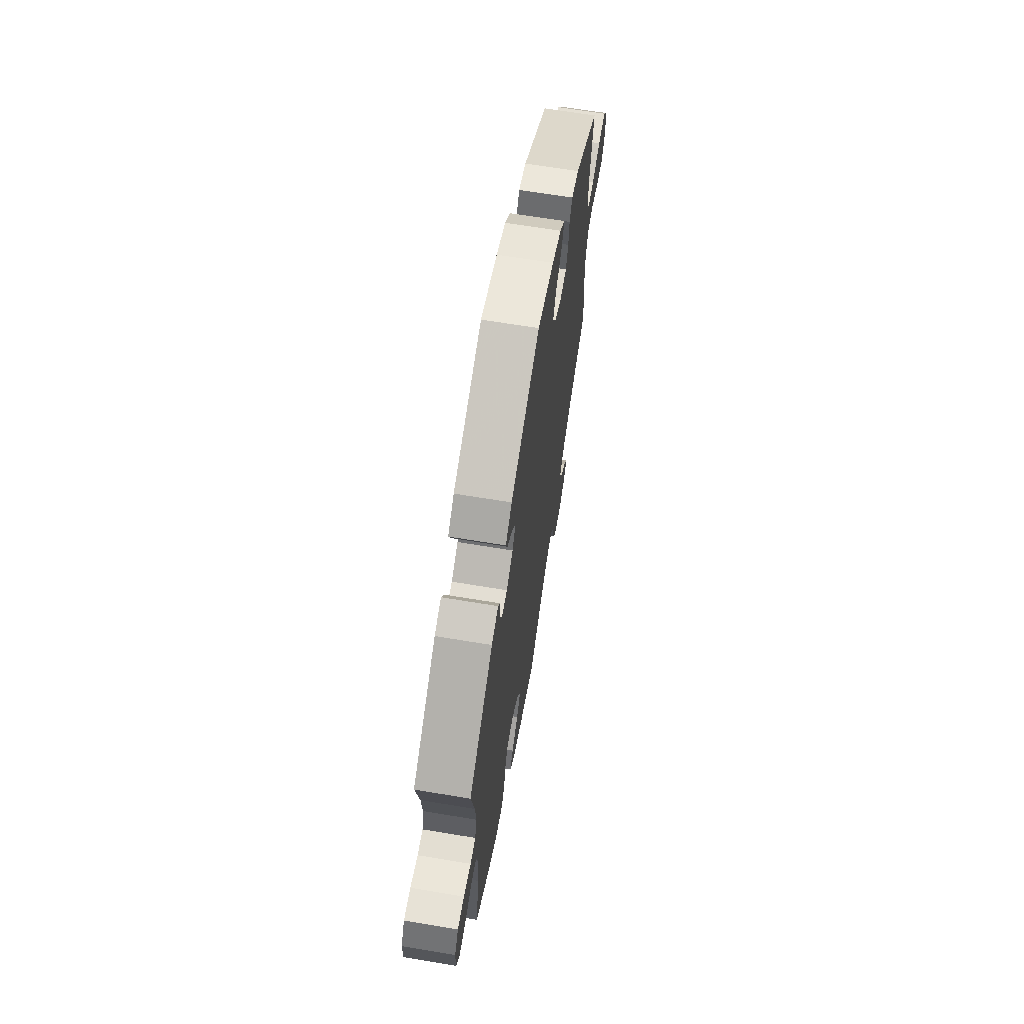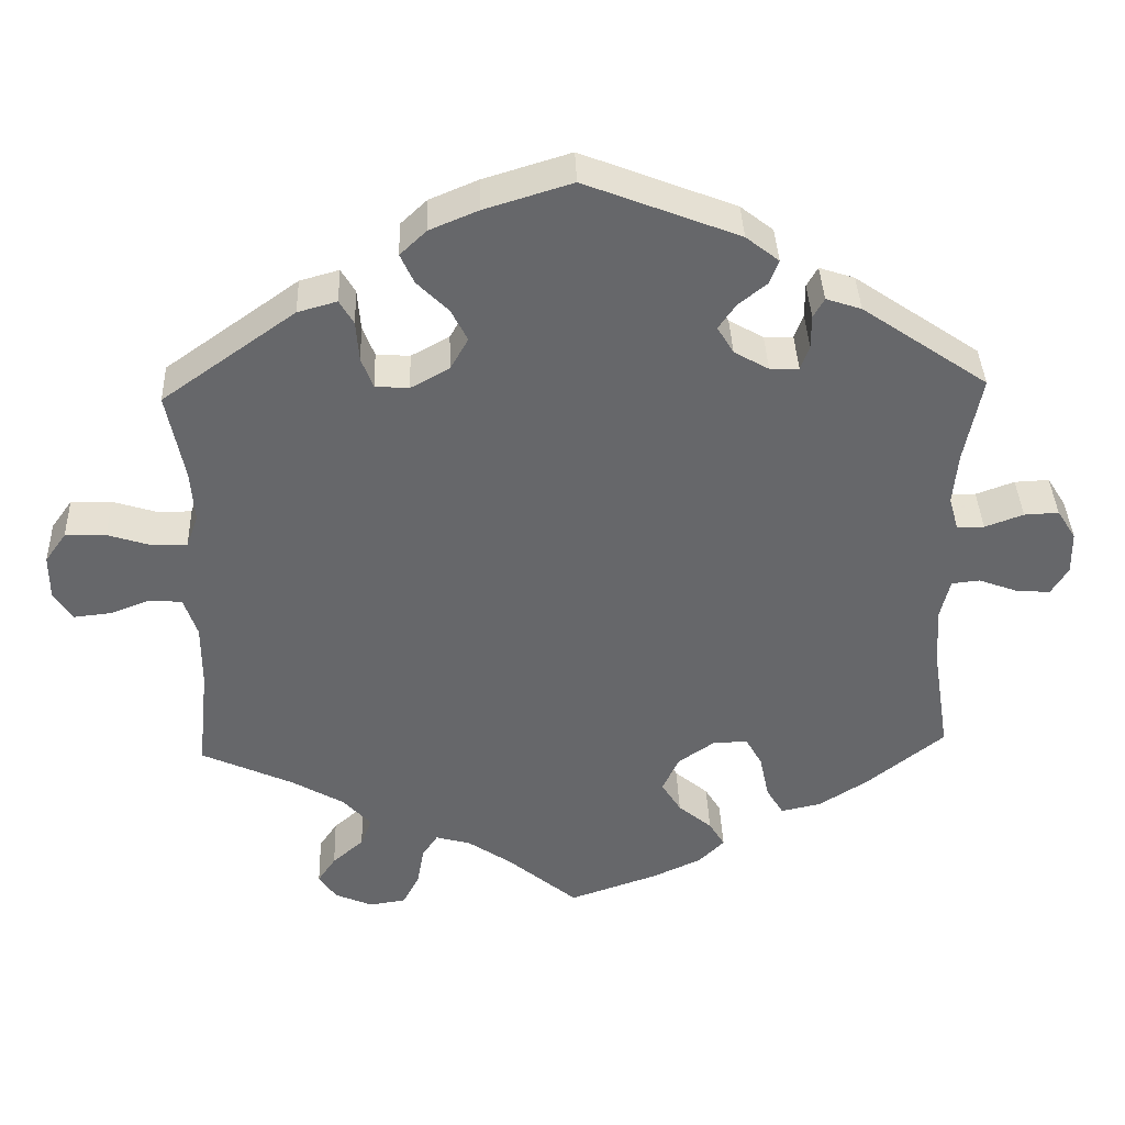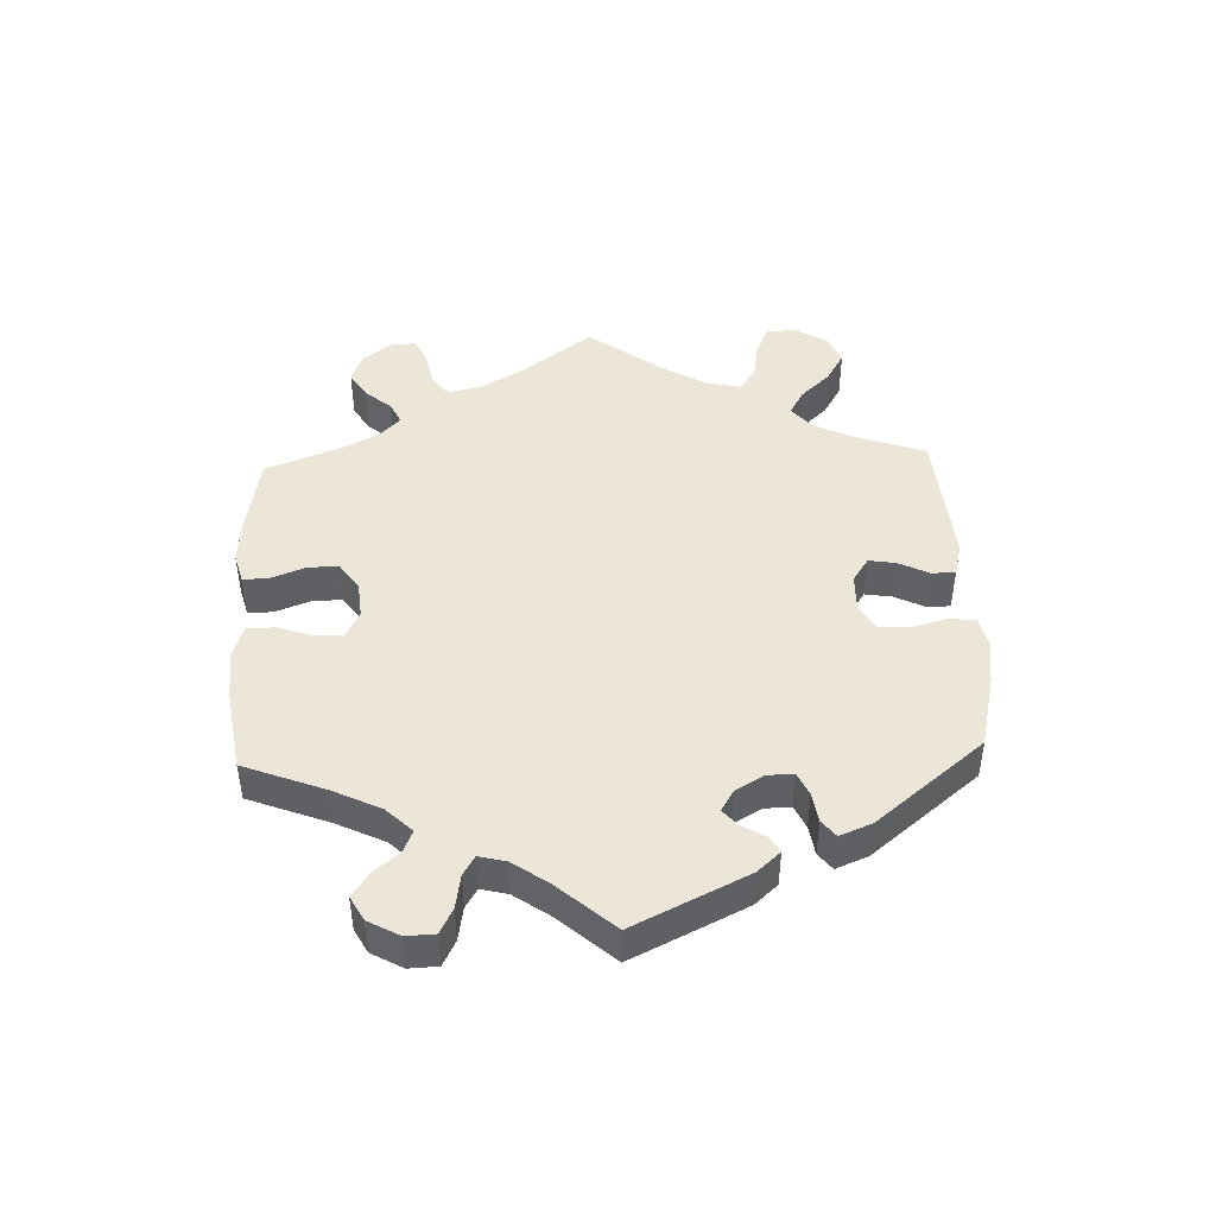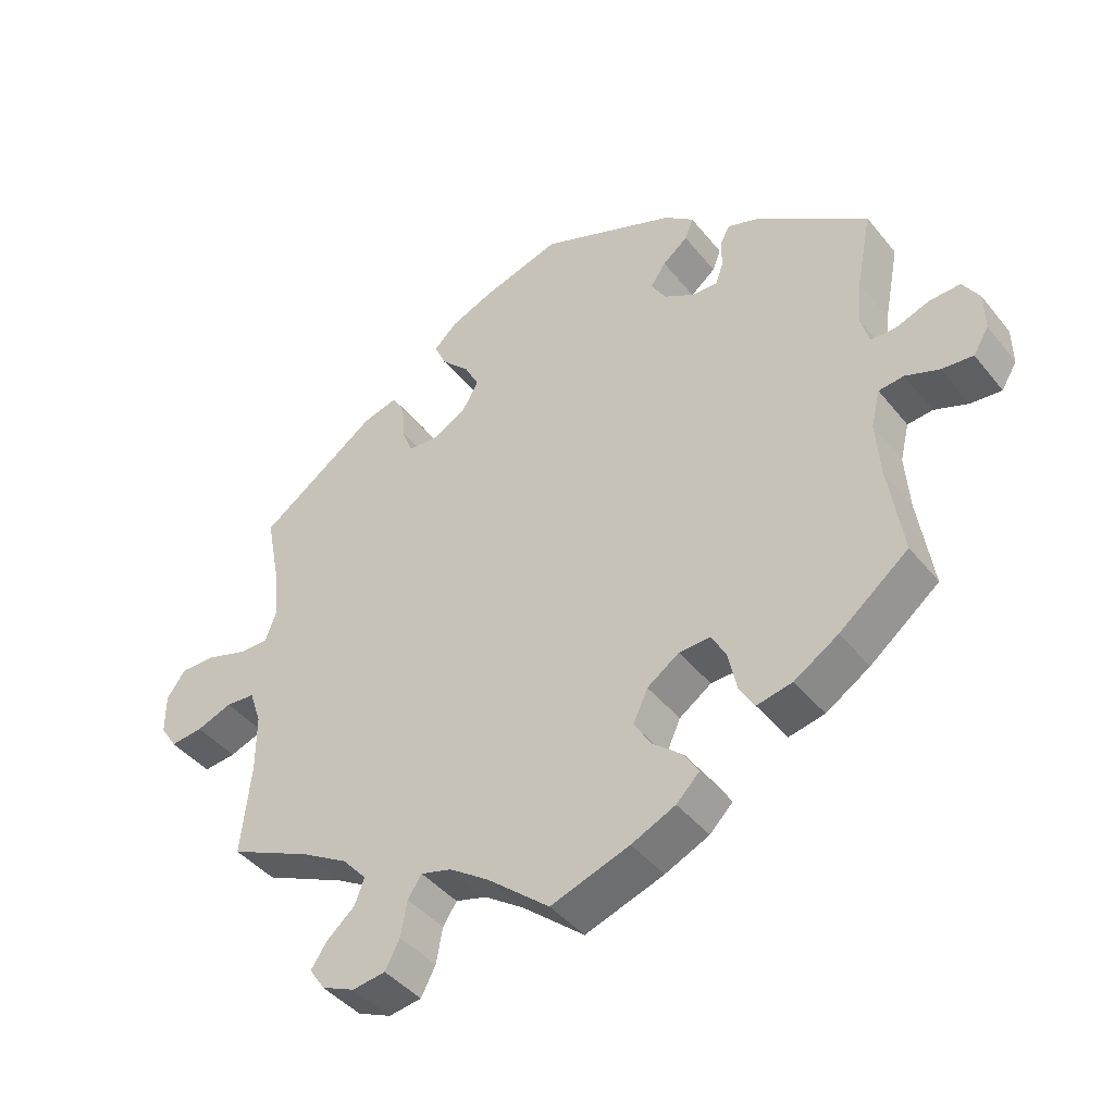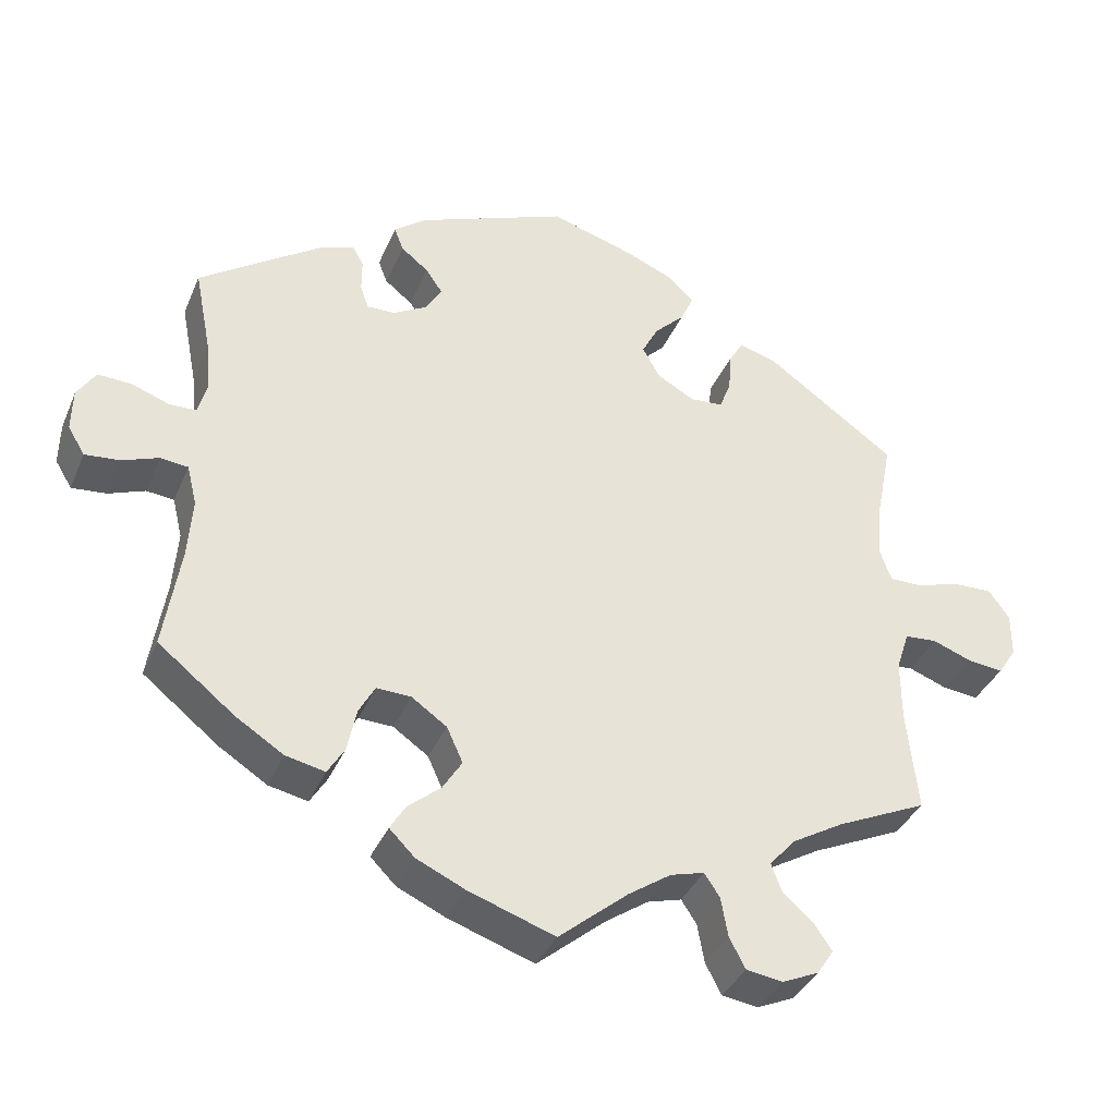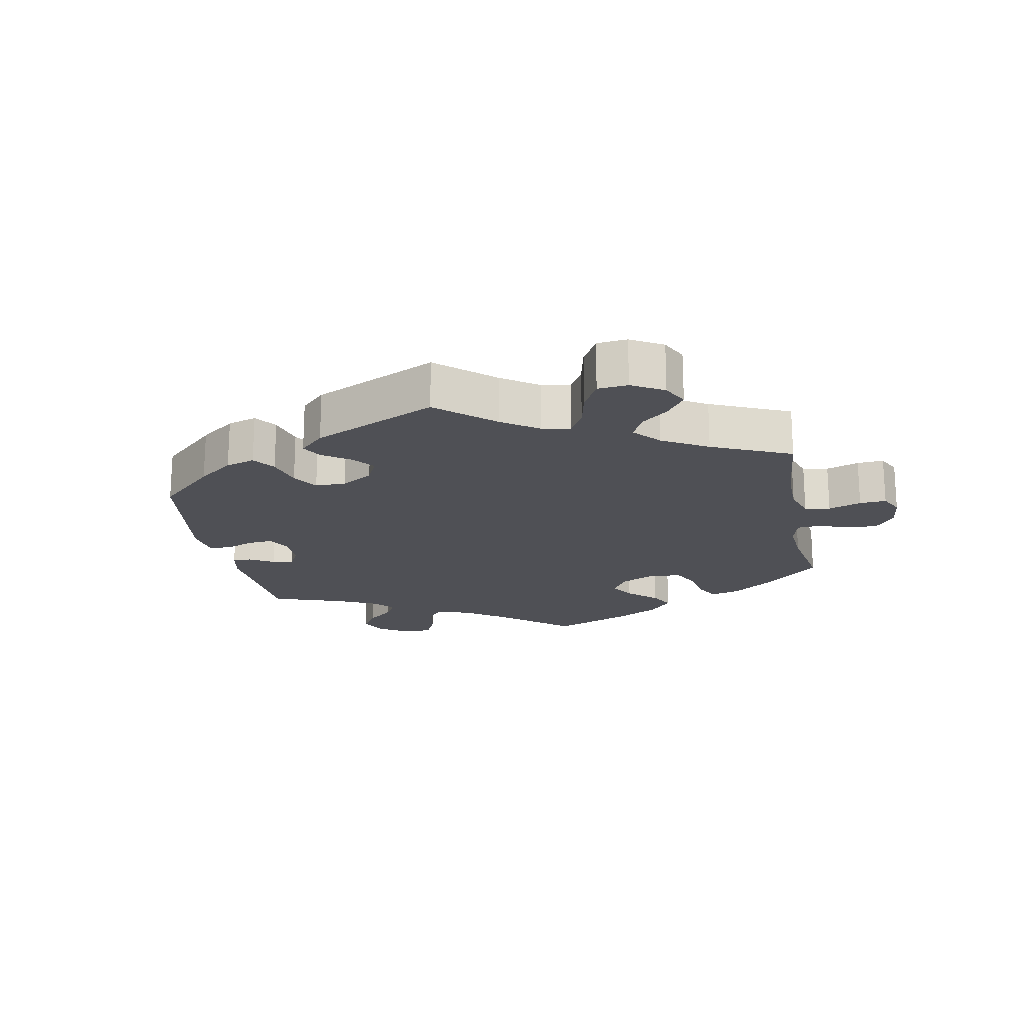
<metadata>
{"format":"obj","ext":"obj","renderer":"f3d","projection":"perspective","resolution":1024,"background":"white","views":[{"elev":65.7,"azim":-80.5,"up":"+Z"},{"elev":38.1,"azim":177.9,"up":"+Z"},{"elev":46.3,"azim":-62.3,"up":"+Y"},{"elev":-42.6,"azim":-144.5,"up":"+Z"},{"elev":-36.9,"azim":-21.3,"up":"+Z"},{"elev":-19.4,"azim":71.1,"up":"+Y"}]}
</metadata>
<code>
v -0.341 0.07 0.399
v -0.296 0.07 0.414
v -0.282 0.07 0.389
v -0.282 0.07 0.346
v -0.271 0.07 0.315
v -0.234 0.07 0.316
v -0.19 0.07 0.341
v -0.169 0.07 0.376
v -0.191 0.07 0.408
v -0.227 0.07 0.437
v -0.239 0.07 0.468
v -0.197 0.07 0.501
v -0.001 0.07 0.578
v 0.11 0.07 0.544
v 0.172 0.07 0.518
v 0.206 0.07 0.486
v 0.189 0.07 0.448
v 0.149 0.07 0.408
v 0.128 0.07 0.367
v 0.151 0.07 0.326
v 0.2 0.07 0.299
v 0.243 0.07 0.302
v 0.258 0.07 0.341
v 0.262 0.07 0.393
v 0.28 0.07 0.424
v 0.33 0.07 0.41
v 0.5 0.07 0.289
v 0.478 0.07 0.177
v 0.473 0.07 0.11
v 0.488 0.07 0.068
v 0.531 0.07 0.068
v 0.588 0.07 0.086
v 0.64 0.07 0.087
v 0.667 0.07 0.049
v 0.667 0.07 -0.008
v 0.643 0.07 -0.045
v 0.596 0.07 -0.04
v 0.545 0.07 -0.021
v 0.503 0.07 -0.024
v 0.486 0.07 -0.075
v 0.486 0.07 -0.156
v 0.5 0.07 -0.289
v 0.382 0.07 -0.343
v 0.315 0.07 -0.382
v 0.28 0.07 -0.421
v 0.294 0.07 -0.458
v 0.334 0.07 -0.493
v 0.357 0.07 -0.527
v 0.335 0.07 -0.56
v 0.287 0.07 -0.581
v 0.24 0.07 -0.574
v 0.219 0.07 -0.534
v 0.21 0.07 -0.483
v 0.19 0.07 -0.453
v 0.146 0.07 -0.465
v 0.09 0.07 -0.503
v 0 0.07 -0.578
v -0.113 0.07 -0.539
v -0.176 0.07 -0.51
v -0.209 0.07 -0.477
v -0.189 0.07 -0.444
v -0.146 0.07 -0.408
v -0.121 0.07 -0.368
v -0.142 0.07 -0.322
v -0.188 0.07 -0.29
v -0.233 0.07 -0.288
v -0.254 0.07 -0.326
v -0.266 0.07 -0.383
v -0.288 0.07 -0.419
v -0.339 0.07 -0.408
v -0.402 0.07 -0.368
v -0.501 0.07 -0.289
v -0.48 0.07 -0.156
v -0.474 0.07 -0.076
v -0.487 0.07 -0.023
v -0.523 0.07 -0.019
v -0.571 0.07 -0.037
v -0.616 0.07 -0.041
v -0.638 0.07 -0.005
v -0.637 0.07 0.05
v -0.613 0.07 0.088
v -0.569 0.07 0.086
v -0.52 0.07 0.068
v -0.485 0.07 0.069
v -0.473 0.07 0.111
v -0.479 0.07 0.177
v -0.501 0.07 0.289
v -0.341 0 0.399
v -0.296 0 0.414
v -0.282 0 0.389
v -0.282 0 0.346
v -0.271 0 0.315
v -0.234 0 0.316
v -0.19 0 0.341
v -0.169 0 0.376
v -0.191 0 0.408
v -0.227 0 0.437
v -0.239 0 0.468
v -0.197 0 0.501
v -0.001 0 0.578
v 0.11 0 0.544
v 0.172 0 0.518
v 0.206 0 0.486
v 0.189 0 0.448
v 0.149 0 0.408
v 0.128 0 0.367
v 0.151 0 0.326
v 0.2 0 0.299
v 0.243 0 0.302
v 0.258 0 0.341
v 0.262 0 0.393
v 0.28 0 0.424
v 0.33 0 0.41
v 0.5 0 0.289
v 0.478 0 0.177
v 0.473 0 0.11
v 0.488 0 0.068
v 0.531 0 0.068
v 0.588 0 0.086
v 0.64 0 0.087
v 0.667 0 0.049
v 0.667 0 -0.008
v 0.643 0 -0.045
v 0.596 0 -0.04
v 0.545 0 -0.021
v 0.503 0 -0.024
v 0.486 0 -0.075
v 0.486 0 -0.156
v 0.5 0 -0.289
v 0.382 0 -0.343
v 0.315 0 -0.382
v 0.28 0 -0.421
v 0.294 0 -0.458
v 0.334 0 -0.493
v 0.357 0 -0.527
v 0.335 0 -0.56
v 0.287 0 -0.581
v 0.24 0 -0.574
v 0.219 0 -0.534
v 0.21 0 -0.483
v 0.19 0 -0.453
v 0.146 0 -0.465
v 0.09 0 -0.503
v 0 0 -0.578
v -0.113 0 -0.539
v -0.176 0 -0.51
v -0.209 0 -0.477
v -0.189 0 -0.444
v -0.146 0 -0.408
v -0.121 0 -0.368
v -0.142 0 -0.322
v -0.188 0 -0.29
v -0.233 0 -0.288
v -0.254 0 -0.326
v -0.266 0 -0.383
v -0.288 0 -0.419
v -0.339 0 -0.408
v -0.402 0 -0.368
v -0.501 0 -0.289
v -0.48 0 -0.156
v -0.474 0 -0.076
v -0.487 0 -0.023
v -0.523 0 -0.019
v -0.571 0 -0.037
v -0.616 0 -0.041
v -0.638 0 -0.005
v -0.637 0 0.05
v -0.613 0 0.088
v -0.569 0 0.086
v -0.52 0 0.068
v -0.485 0 0.069
v -0.473 0 0.111
v -0.479 0 0.177
v -0.501 0 0.289
f 86 87 1 2
f 85 86 2 3
f 84 85 3 4
f 80 81 82 83
f 80 83 84
f 79 80 84
f 76 77 78 79
f 75 76 79 84
f 74 75 84 4
f 70 71 72 73
f 67 68 69 70
f 66 67 70 73
f 65 66 73 74
f 59 60 61 62
f 59 62 63
f 56 57 58 59
f 55 56 59 63
f 54 55 63 64
f 50 51 52 53
f 50 53 54
f 49 50 54
f 46 47 48 49
f 46 49 54
f 45 46 54 64
f 41 42 43
f 40 41 43 44
f 39 40 44 45
f 35 36 37 38
f 35 38 39
f 34 35 39
f 31 32 33 34
f 30 31 34 39
f 29 30 39 45
f 25 26 27 28
f 23 24 25 28
f 22 23 28 29
f 21 22 29 45
f 15 16 17 18
f 15 18 19
f 14 15 19
f 13 14 19
f 12 13 19 20
f 9 10 11 12
f 8 9 12 20
f 65 74 4 5
f 64 65 5 6
f 45 64 6 7
f 20 21 45
f 7 8 20 45
f 89 88 174 173
f 90 89 173 172
f 91 90 172 171
f 170 169 168 167
f 171 170 167
f 171 167 166
f 166 165 164 163
f 171 166 163 162
f 91 171 162 161
f 160 159 158 157
f 157 156 155 154
f 160 157 154 153
f 161 160 153 152
f 149 148 147 146
f 150 149 146
f 146 145 144 143
f 150 146 143 142
f 151 150 142 141
f 140 139 138 137
f 141 140 137
f 141 137 136
f 136 135 134 133
f 141 136 133
f 151 141 133 132
f 130 129 128
f 131 130 128 127
f 132 131 127 126
f 125 124 123 122
f 126 125 122
f 126 122 121
f 121 120 119 118
f 126 121 118 117
f 132 126 117 116
f 115 114 113 112
f 115 112 111 110
f 116 115 110 109
f 132 116 109 108
f 105 104 103 102
f 106 105 102
f 106 102 101
f 106 101 100
f 107 106 100 99
f 99 98 97 96
f 107 99 96 95
f 92 91 161 152
f 93 92 152 151
f 94 93 151 132
f 132 108 107
f 132 107 95 94
f 1 88 89 2
f 2 89 90 3
f 3 90 91 4
f 4 91 92 5
f 5 92 93 6
f 6 93 94 7
f 7 94 95 8
f 8 95 96 9
f 9 96 97 10
f 10 97 98 11
f 11 98 99 12
f 12 99 100 13
f 13 100 101 14
f 14 101 102 15
f 15 102 103 16
f 16 103 104 17
f 17 104 105 18
f 18 105 106 19
f 19 106 107 20
f 20 107 108 21
f 21 108 109 22
f 22 109 110 23
f 23 110 111 24
f 24 111 112 25
f 25 112 113 26
f 26 113 114 27
f 27 114 115 28
f 28 115 116 29
f 29 116 117 30
f 30 117 118 31
f 31 118 119 32
f 32 119 120 33
f 33 120 121 34
f 34 121 122 35
f 35 122 123 36
f 36 123 124 37
f 37 124 125 38
f 38 125 126 39
f 39 126 127 40
f 40 127 128 41
f 41 128 129 42
f 42 129 130 43
f 43 130 131 44
f 44 131 132 45
f 45 132 133 46
f 46 133 134 47
f 47 134 135 48
f 48 135 136 49
f 49 136 137 50
f 50 137 138 51
f 51 138 139 52
f 52 139 140 53
f 53 140 141 54
f 54 141 142 55
f 55 142 143 56
f 56 143 144 57
f 57 144 145 58
f 58 145 146 59
f 59 146 147 60
f 60 147 148 61
f 61 148 149 62
f 62 149 150 63
f 63 150 151 64
f 64 151 152 65
f 65 152 153 66
f 66 153 154 67
f 67 154 155 68
f 68 155 156 69
f 69 156 157 70
f 70 157 158 71
f 71 158 159 72
f 72 159 160 73
f 73 160 161 74
f 74 161 162 75
f 75 162 163 76
f 76 163 164 77
f 77 164 165 78
f 78 165 166 79
f 79 166 167 80
f 80 167 168 81
f 81 168 169 82
f 82 169 170 83
f 83 170 171 84
f 84 171 172 85
f 85 172 173 86
f 86 173 174 87
f 87 174 88 1

</code>
